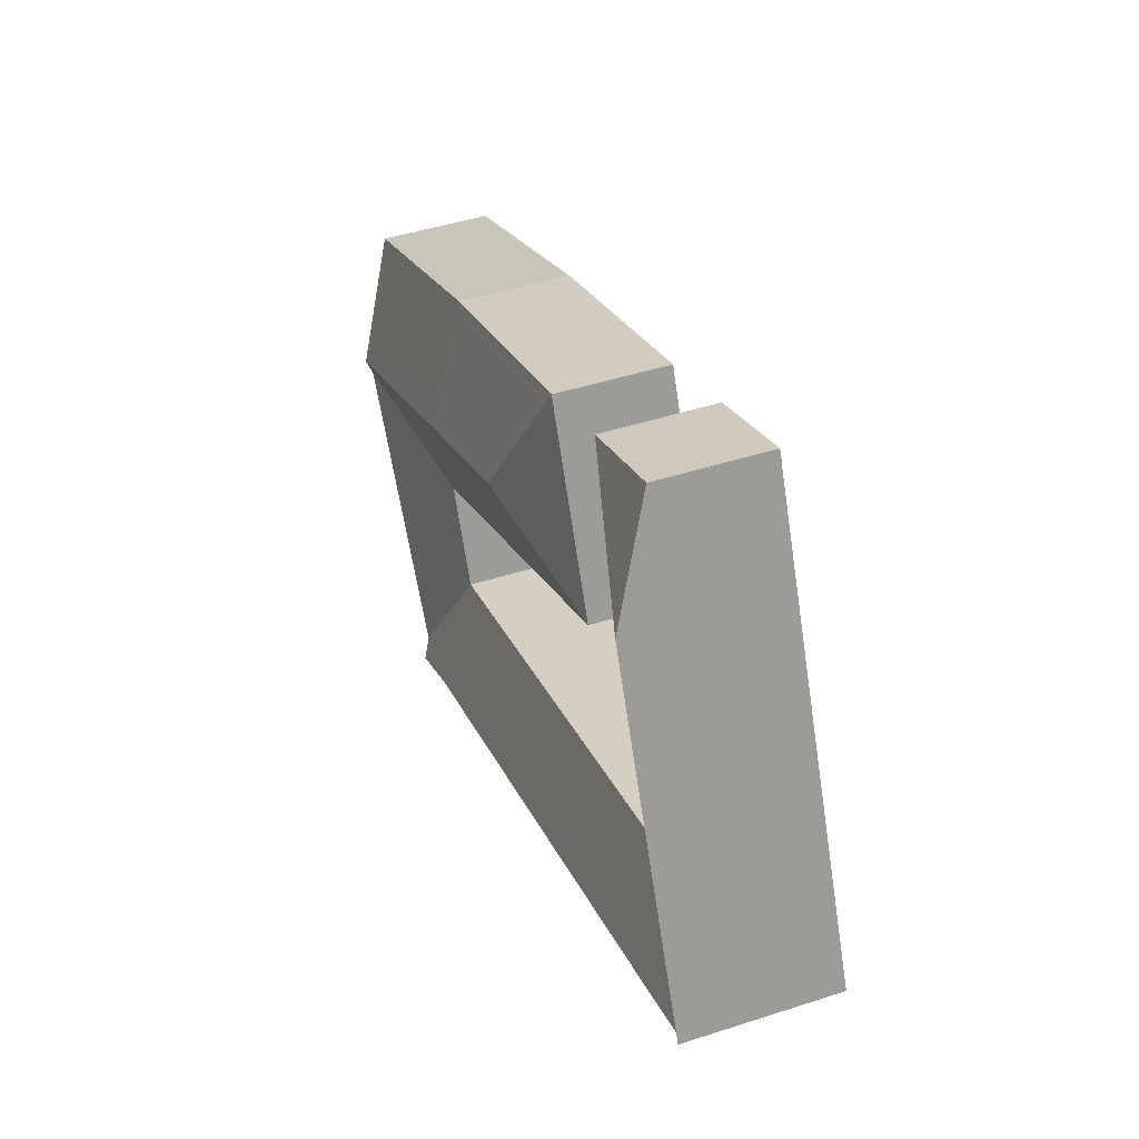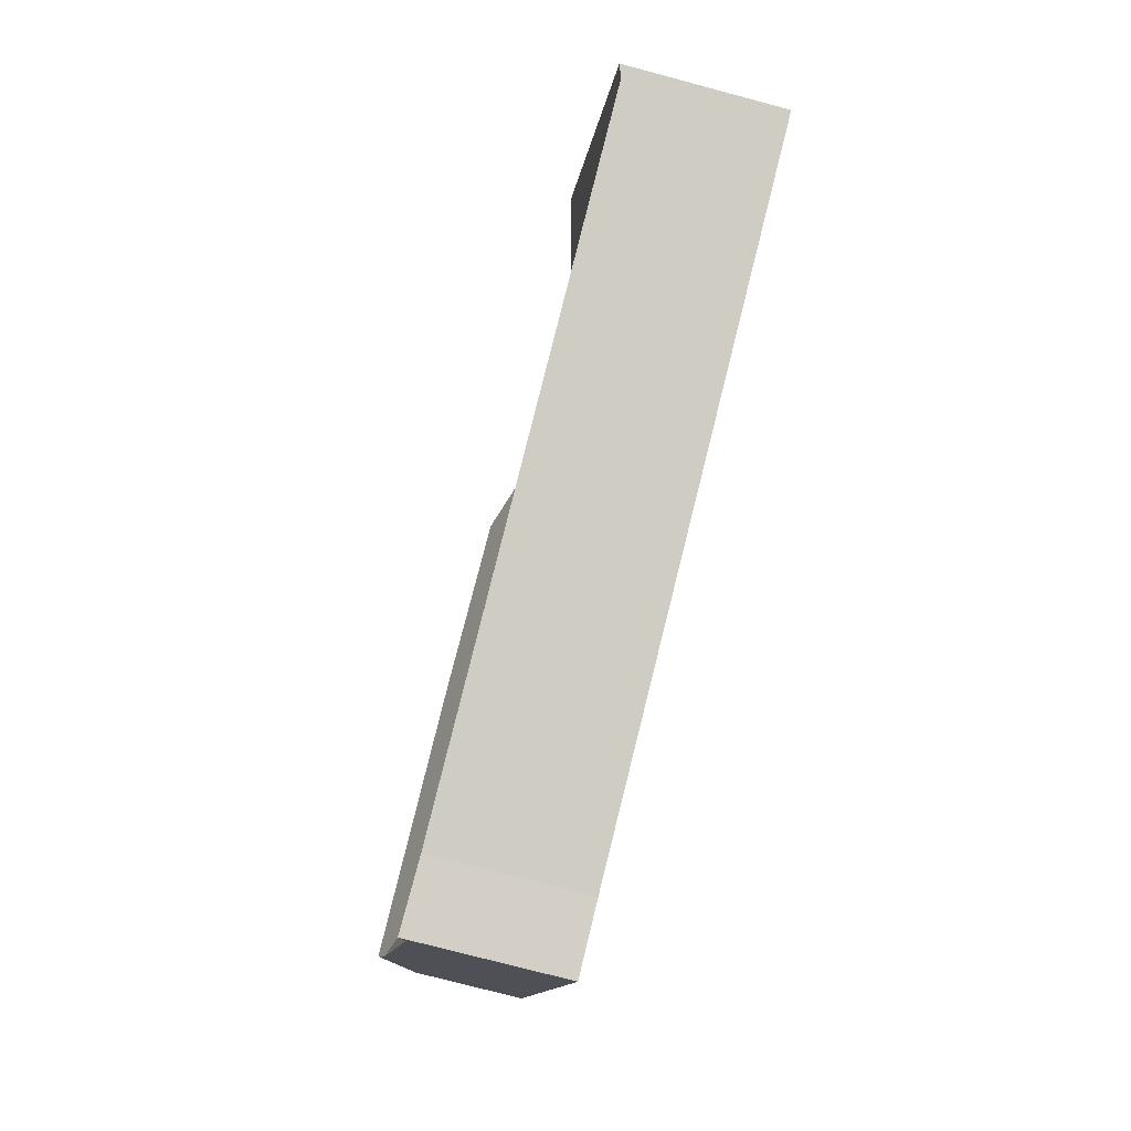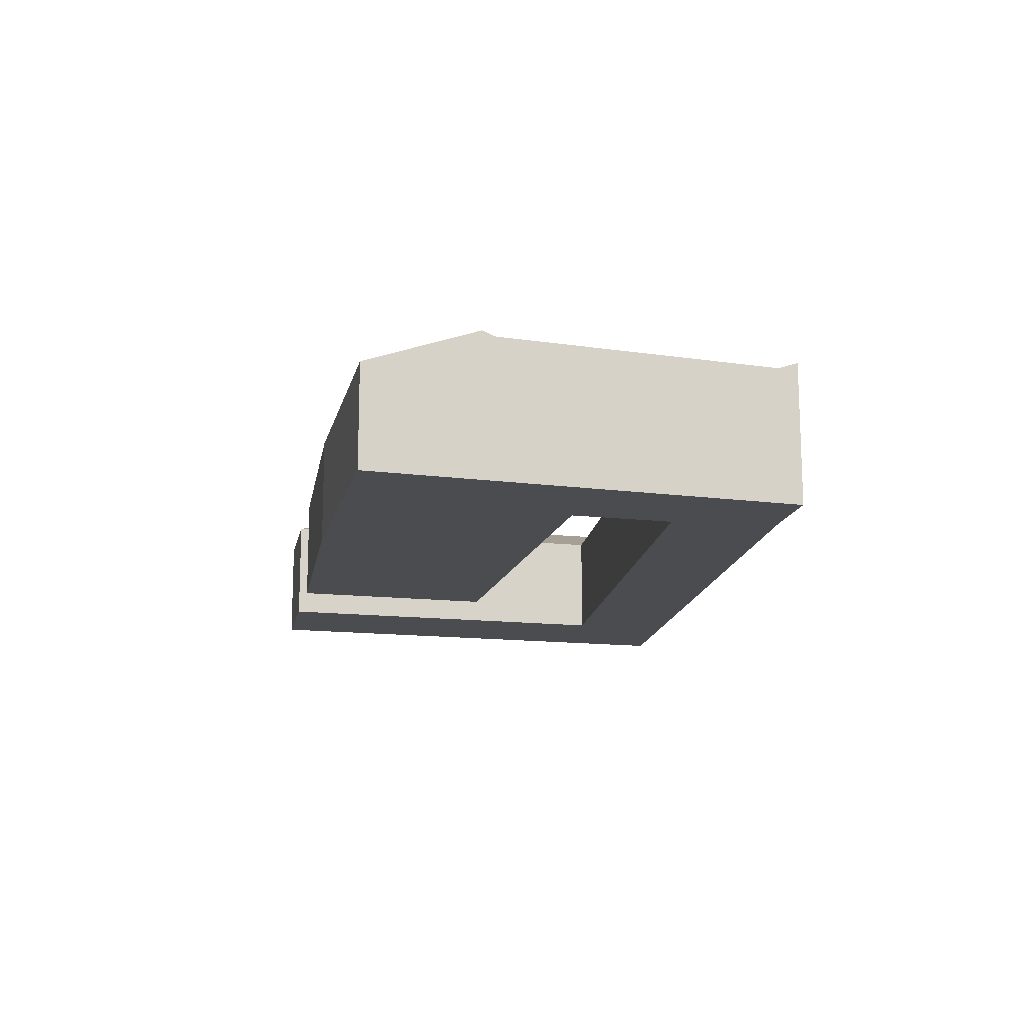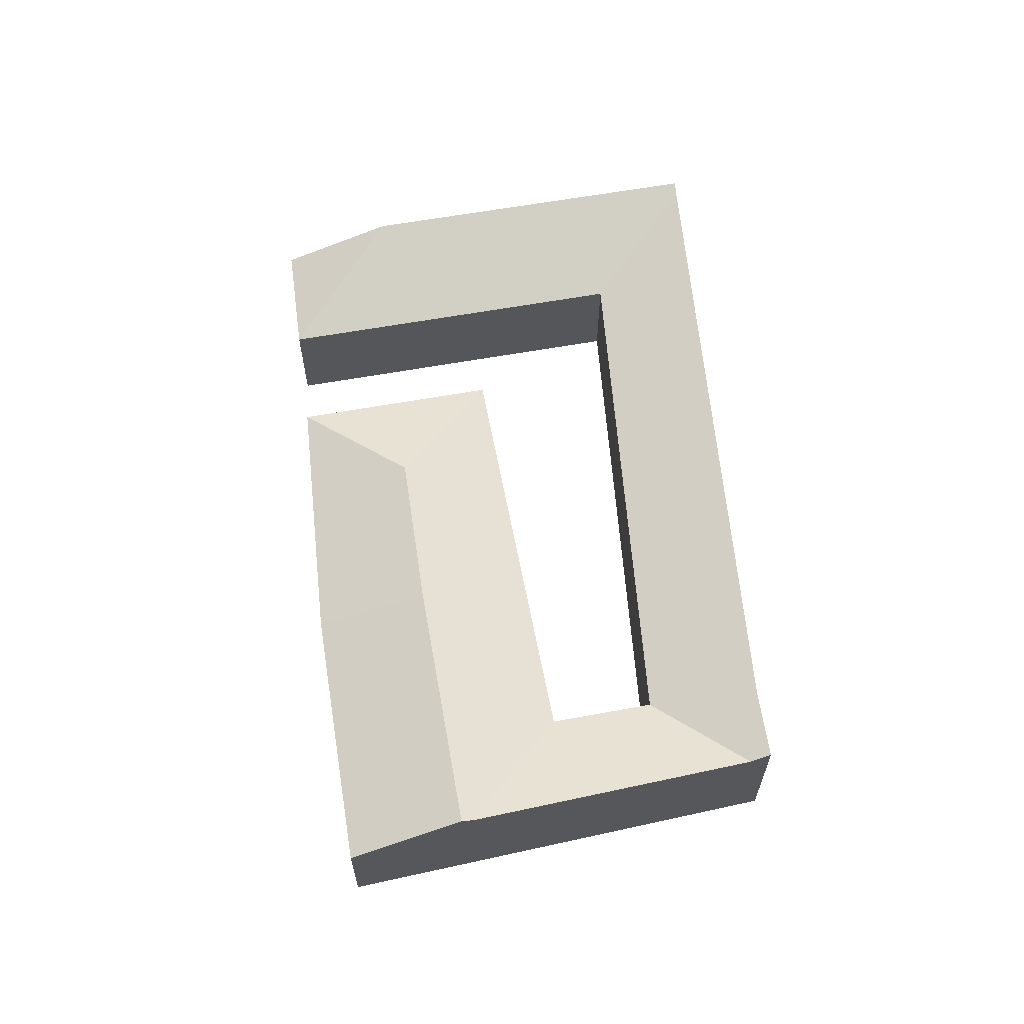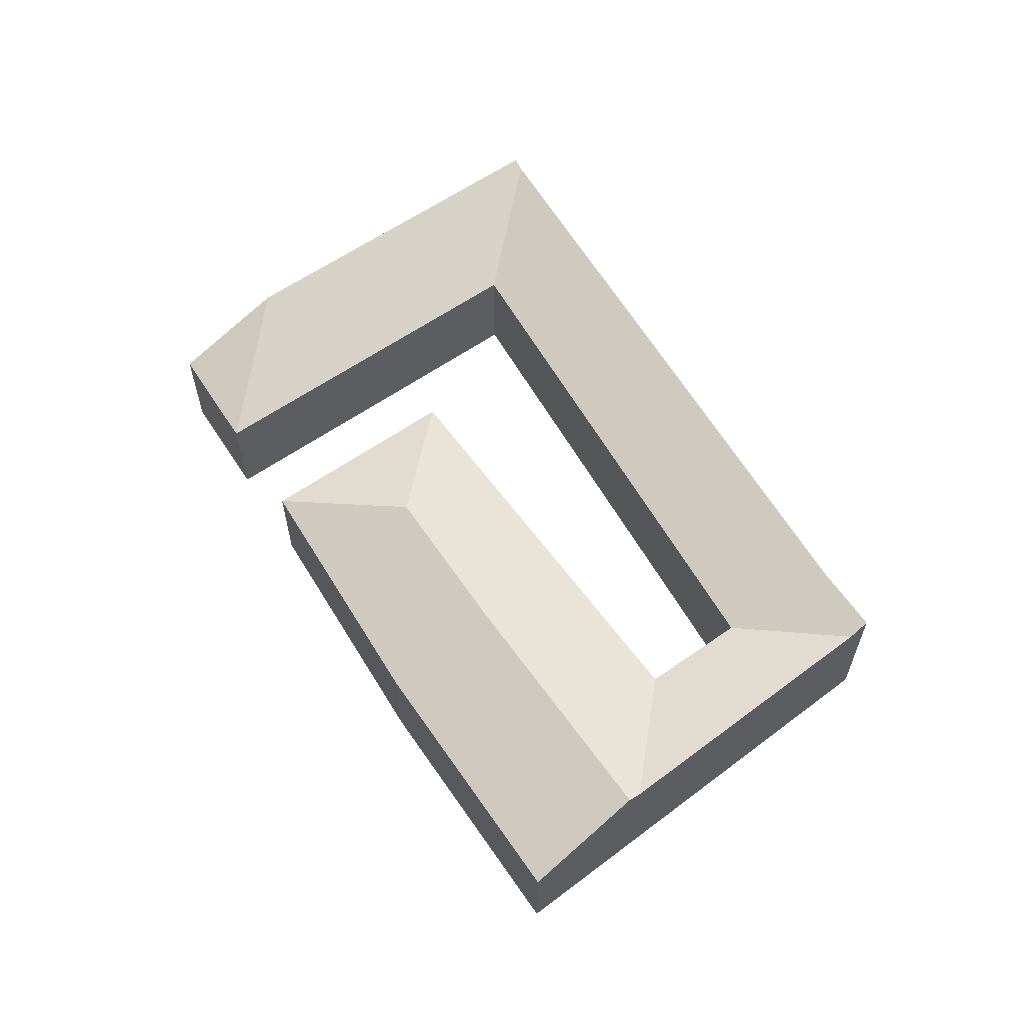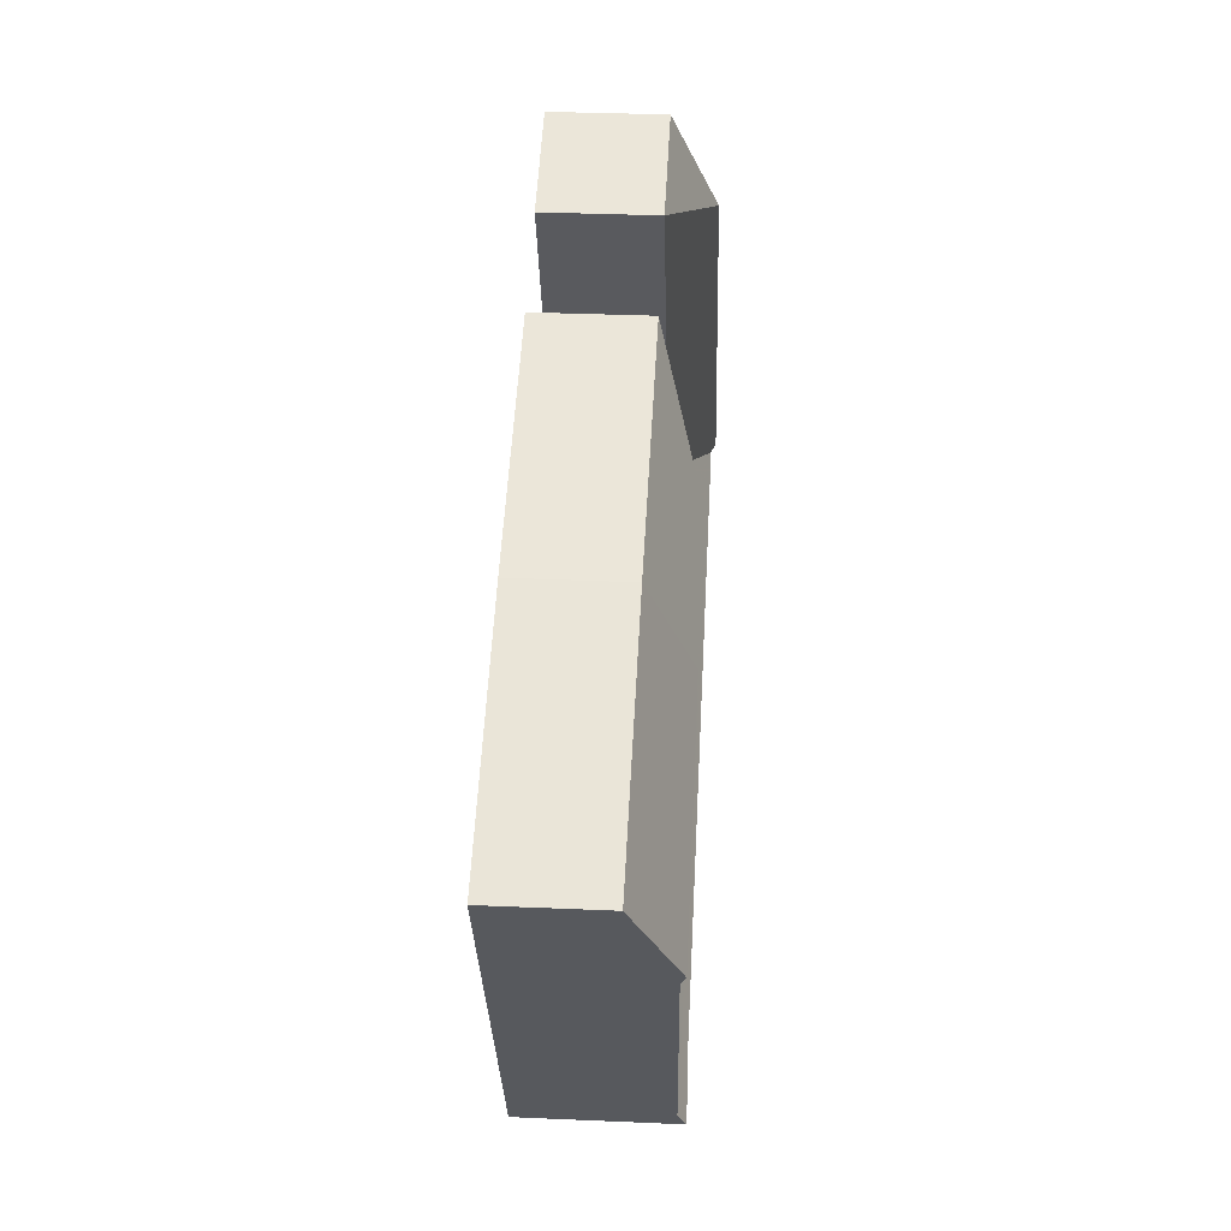
<metadata>
{"format":"obj","ext":"obj","renderer":"f3d","projection":"perspective","resolution":1024,"background":"white","views":[{"elev":45.9,"azim":-110.3,"up":"+Z"},{"elev":-75.2,"azim":-104.9,"up":"+Z"},{"elev":-15.0,"azim":101.5,"up":"+Y"},{"elev":62.9,"azim":104.8,"up":"+Y"},{"elev":60.9,"azim":79.7,"up":"+Y"},{"elev":33.3,"azim":93.4,"up":"+Z"}]}
</metadata>
<code>
v -0.8706 -0.07975 1.622
v -0.8523 -0.09551 1.661
v -0.8122 -0.09551 1.645
v -0.754 -0.08069 1.577
v -0.8079 -0.09551 1.558
v -0.7748 -0.09551 1.629
v -0.8706 -0.09551 1.52
v -0.9237 -0.08144 1.497
v -0.928 -0.07981 1.499
v -0.8706 -0.07975 1.622
v -0.928 -0.07981 1.499
v -0.928 -0.1358 1.499
v -0.8523 -0.1358 1.661
v -0.8523 -0.09551 1.661
v -0.8523 -0.09551 1.661
v -0.8523 -0.1358 1.661
v -0.8122 -0.1358 1.645
v -0.8122 -0.09551 1.645
v -0.8706 -0.1358 1.52
v -0.8706 -0.09551 1.52
v -0.8122 -0.09551 1.645
v -0.8122 -0.1358 1.645
v -0.8706 -0.1358 1.52
v -0.6816 -0.1358 1.453
v -0.6816 -0.09551 1.453
v -0.8706 -0.09551 1.52
v -0.6645 -0.1358 1.489
v -0.6645 -0.09551 1.489
v -0.6816 -0.09551 1.453
v -0.6816 -0.1358 1.453
v -0.6645 -0.09551 1.489
v -0.6645 -0.1358 1.489
v -0.8079 -0.1358 1.558
v -0.8079 -0.09551 1.558
v -0.7748 -0.09551 1.629
v -0.8079 -0.09551 1.558
v -0.8079 -0.1358 1.558
v -0.7748 -0.1358 1.629
v -0.6908 -0.1358 1.412
v -0.8214 -0.1358 1.46
v -0.8214 -0.08094 1.46
v -0.6908 -0.08034 1.412
v -0.8214 -0.1358 1.46
v -0.9033 -0.1358 1.49
v -0.9033 -0.08132 1.49
v -0.8214 -0.08094 1.46
v -0.928 -0.1358 1.499
v -0.928 -0.07981 1.499
v -0.9237 -0.08144 1.497
v -0.9033 -0.1358 1.49
v -0.9033 -0.08132 1.49
v -0.6816 -0.1358 1.593
v -0.6816 -0.09551 1.593
v -0.6981 -0.07975 1.553
v -0.6095 -0.07923 1.512
v -0.6119 -0.0811 1.508
v -0.6632 -0.08259 1.409
v -0.6669 -0.07971 1.402
v -0.6669 -0.1358 1.402
v -0.928 -0.1358 1.499
v -0.9033 -0.1358 1.49
v -0.8706 -0.1358 1.52
v -0.8523 -0.1358 1.661
v -0.8122 -0.1358 1.645
v -0.6908 -0.1358 1.412
v -0.6816 -0.1358 1.593
v -0.7748 -0.1358 1.629
v -0.8079 -0.1358 1.558
v -0.6816 -0.1358 1.453
v -0.6669 -0.1358 1.402
v -0.6645 -0.1358 1.489
v -0.5889 -0.1358 1.552
v -0.5889 -0.09551 1.552
v -0.6119 -0.0811 1.508
v -0.6095 -0.07923 1.512
v -0.5889 -0.09551 1.552
v -0.6632 -0.08259 1.409
v -0.6669 -0.1358 1.402
v -0.6669 -0.07971 1.402
v -0.5889 -0.1358 1.552
f 1 2 3
f 4 5 6
f 1 3 7
f 1 7 8
f 1 8 9
f 10 11 12
f 10 12 13
f 10 13 14
f 15 16 17
f 15 17 18
f 19 20 21
f 19 21 22
f 23 24 25
f 23 25 26
f 27 28 29
f 27 29 30
f 31 32 33
f 31 33 34
f 35 36 37
f 35 37 38
f 39 40 41
f 39 41 42
f 43 44 45
f 43 45 46
f 47 48 49
f 47 49 50
f 50 49 51
f 38 52 53
f 38 53 6
f 53 54 4
f 53 4 6
f 54 55 56
f 54 56 28
f 54 28 5
f 54 5 4
f 25 28 56
f 25 56 57
f 42 45 8
f 57 58 42
f 57 42 8
f 25 57 7
f 7 57 8
f 59 39 42
f 59 42 58
f 60 61 62
f 63 60 62
f 64 63 62
f 62 61 65
f 66 67 68
f 69 62 65
f 69 65 70
f 66 68 71
f 71 69 70
f 72 66 71
f 72 71 70
f 73 53 52
f 73 52 72
f 53 73 55
f 53 55 54
f 74 75 76
f 77 74 76
f 78 79 77
f 78 77 76
f 78 76 80

</code>
